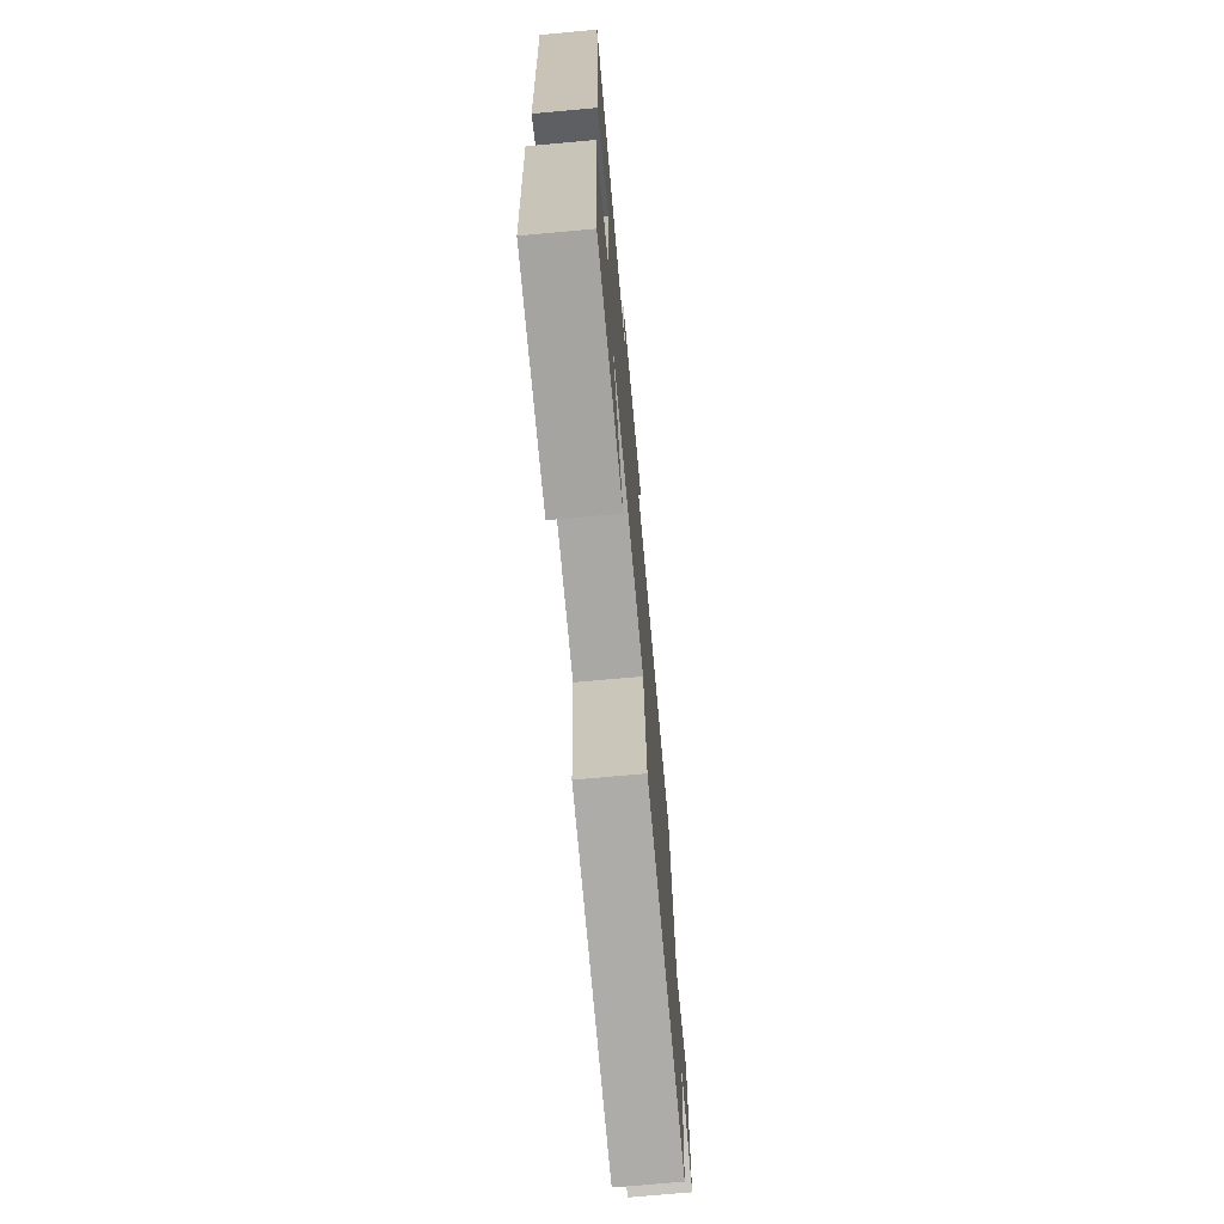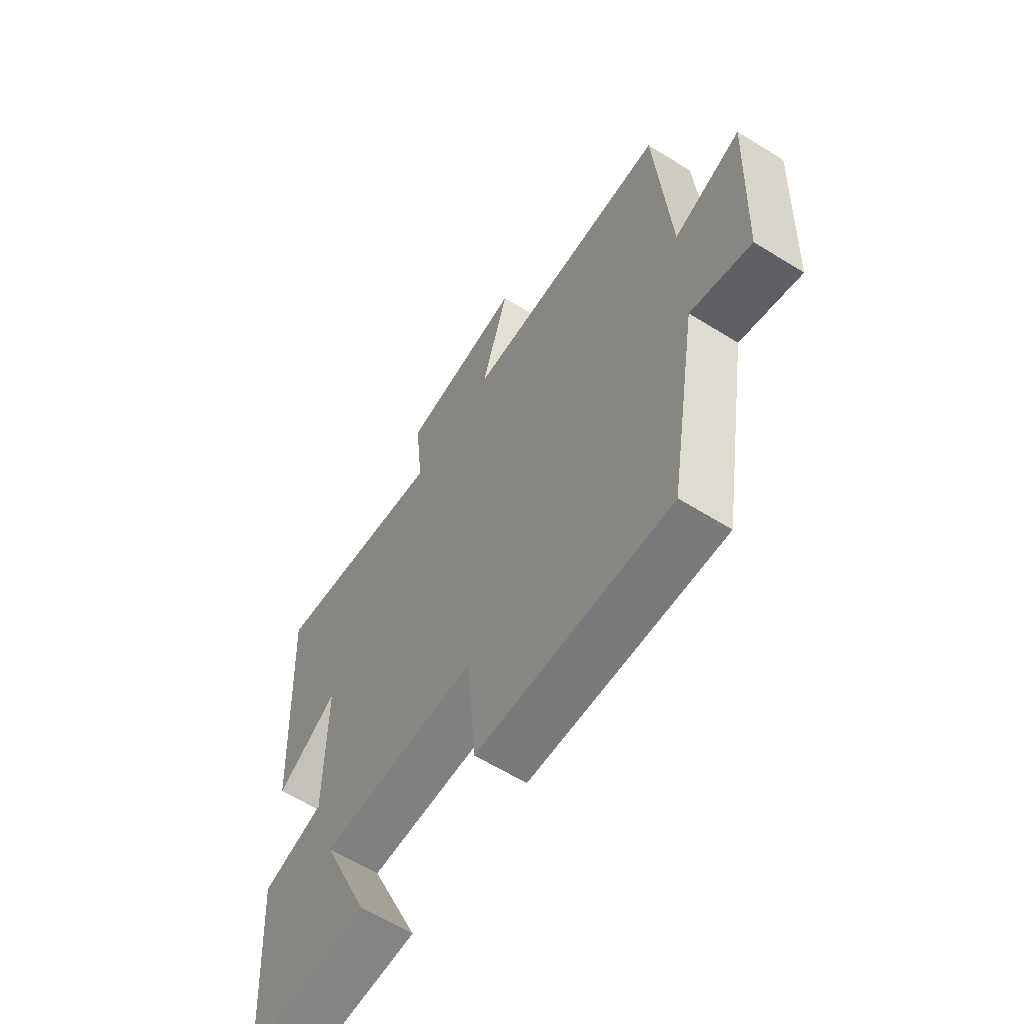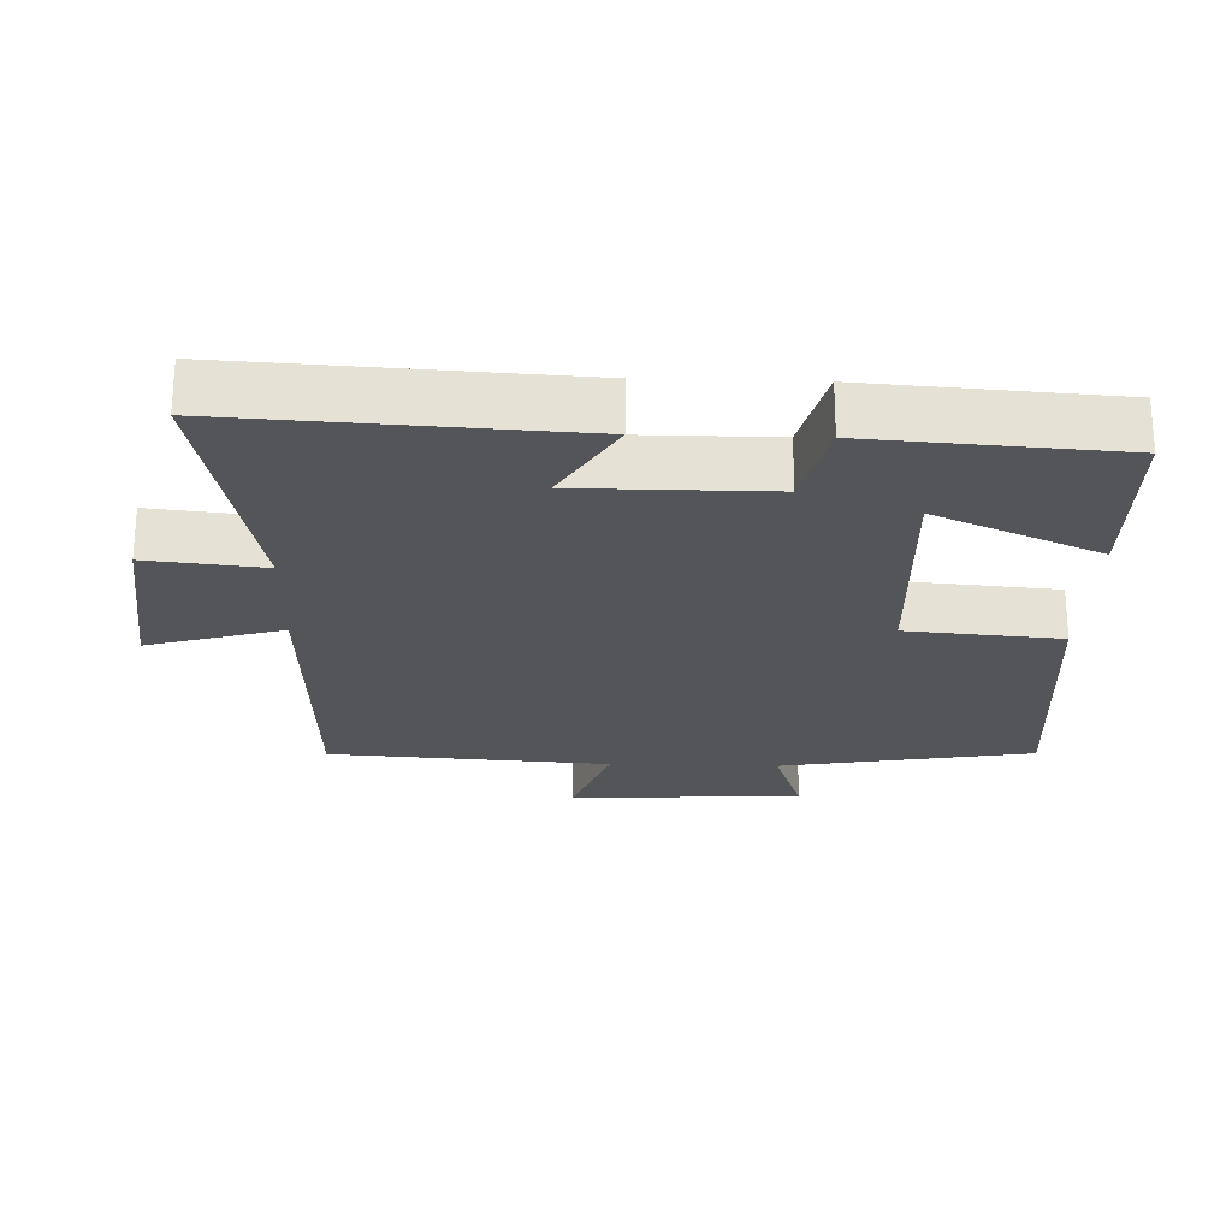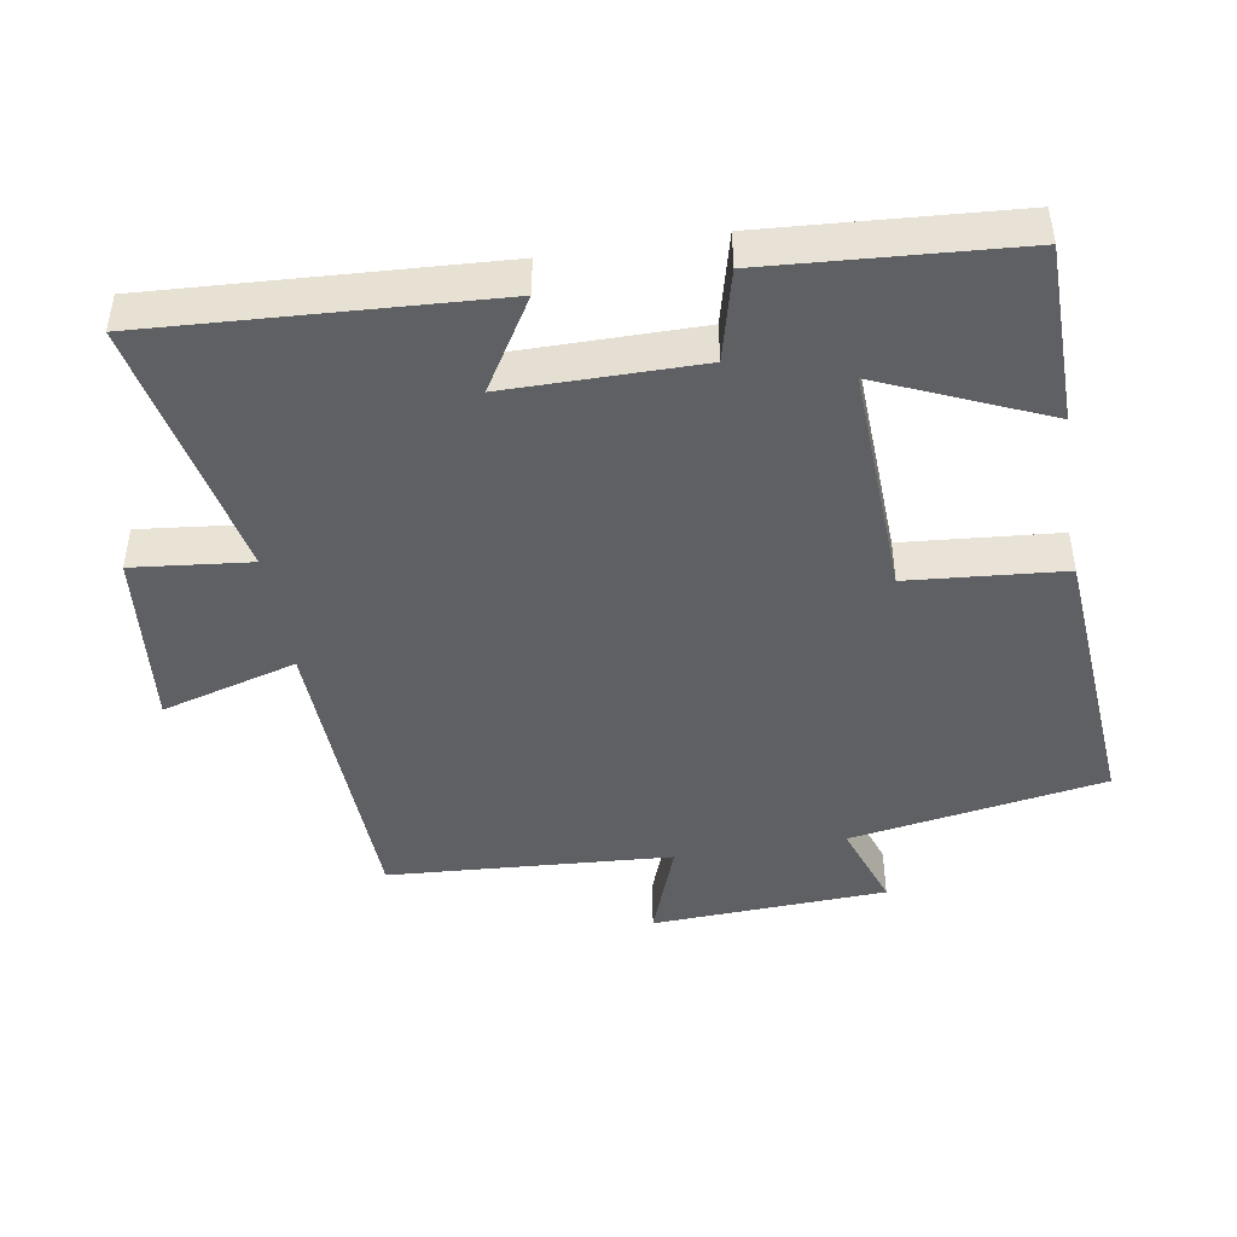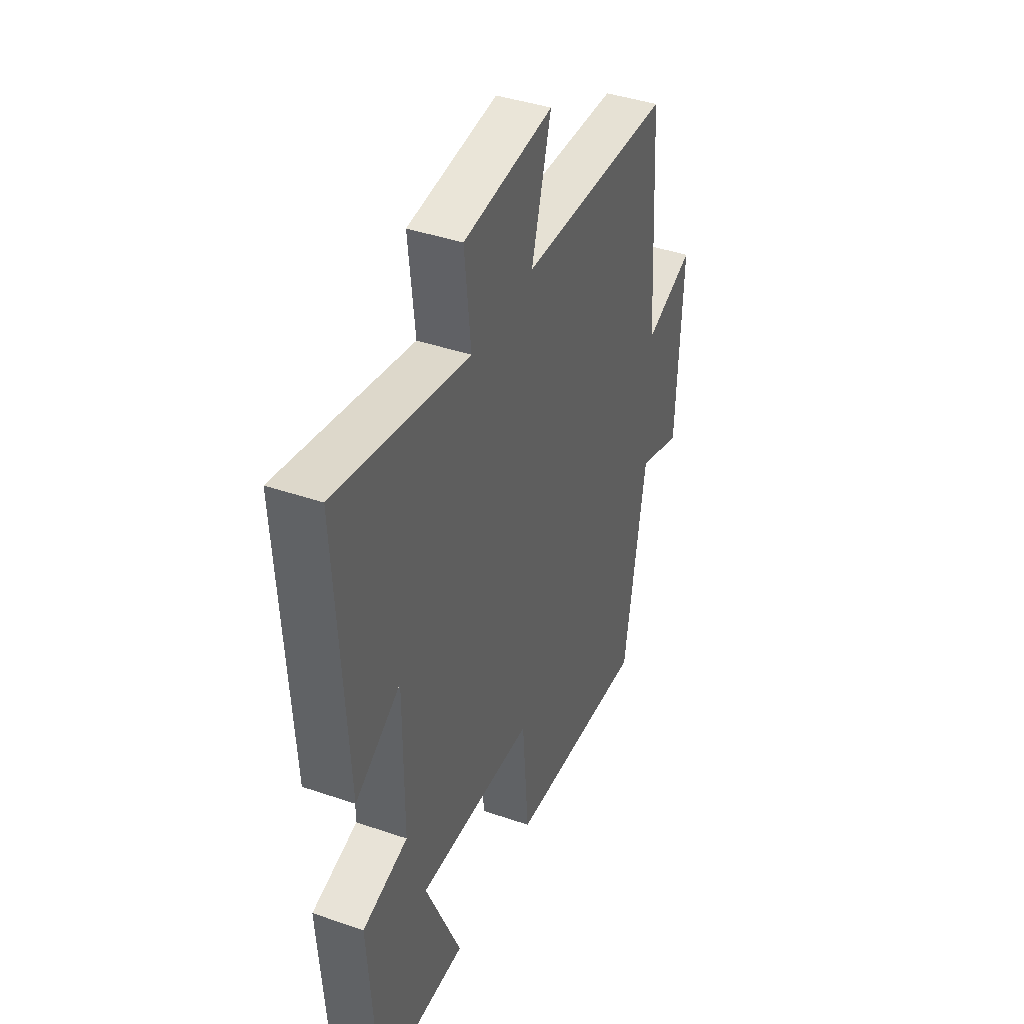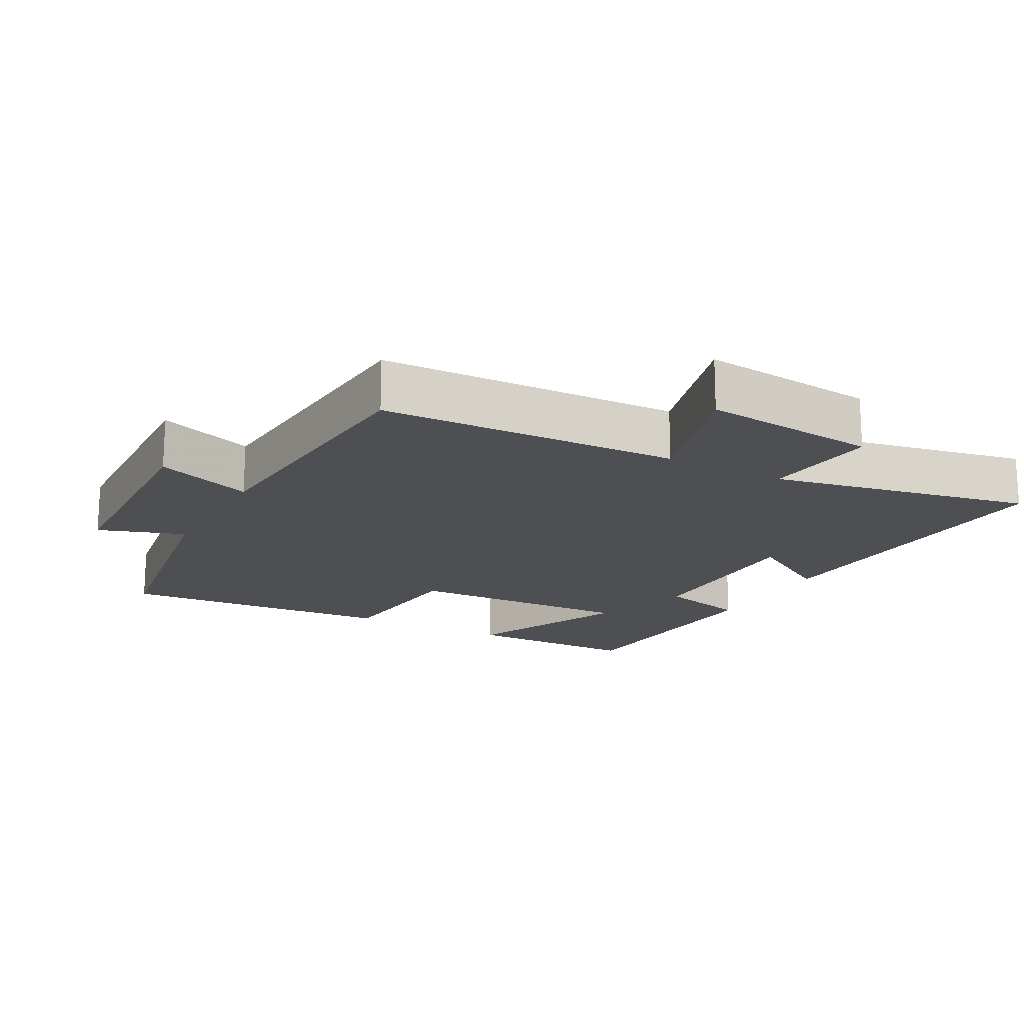
<metadata>
{"format":"obj","ext":"obj","renderer":"f3d","projection":"perspective","resolution":1024,"background":"white","views":[{"elev":-72.5,"azim":95.2,"up":"+Z"},{"elev":-62.1,"azim":-122.2,"up":"+Z"},{"elev":-24.3,"azim":88.2,"up":"+Y"},{"elev":-45.1,"azim":99.4,"up":"+Y"},{"elev":41.1,"azim":112.7,"up":"+Z"},{"elev":-17.5,"azim":-28.8,"up":"+Y"}]}
</metadata>
<code>
v 0.528 0.07 0.577
v 0.5 0.07 0.089
v 0.37 0.07 0.168
v 0.37 0.07 -0.108
v 0.5 0.07 -0.141
v 0.475 0.07 -0.497
v 0.217 0.07 -0.5
v 0.32 0.07 -0.263
v -0.014 0.07 -0.277
v -0.033 0.07 -0.5
v -0.438 0.07 -0.532
v -0.5 0.07 -0.166
v -0.626 0.07 -0.21
v -0.642 0.07 0.128
v -0.5 0.07 0.076
v -0.473 0.07 0.483
v -0.036 0.07 0.5
v -0.092 0.07 0.695
v 0.166 0.07 0.669
v 0.148 0.07 0.5
v 0.528 0 0.577
v 0.5 0 0.089
v 0.37 0 0.168
v 0.37 0 -0.108
v 0.5 0 -0.141
v 0.475 0 -0.497
v 0.217 0 -0.5
v 0.32 0 -0.263
v -0.014 0 -0.277
v -0.033 0 -0.5
v -0.438 0 -0.532
v -0.5 0 -0.166
v -0.626 0 -0.21
v -0.642 0 0.128
v -0.5 0 0.076
v -0.473 0 0.483
v -0.036 0 0.5
v -0.092 0 0.695
v 0.166 0 0.669
v 0.148 0 0.5
f 17 18 19 20
f 15 16 17 20
f 15 20 1
f 12 13 14 15
f 9 10 11 12
f 8 9 12 15
f 5 6 7 8
f 4 5 8 15
f 3 4 15
f 1 2 3
f 1 3 15
f 40 39 38 37
f 40 37 36 35
f 21 40 35
f 35 34 33 32
f 32 31 30 29
f 35 32 29 28
f 28 27 26 25
f 35 28 25 24
f 35 24 23
f 23 22 21
f 35 23 21
f 1 21 22 2
f 2 22 23 3
f 3 23 24 4
f 4 24 25 5
f 5 25 26 6
f 6 26 27 7
f 7 27 28 8
f 8 28 29 9
f 9 29 30 10
f 10 30 31 11
f 11 31 32 12
f 12 32 33 13
f 13 33 34 14
f 14 34 35 15
f 15 35 36 16
f 16 36 37 17
f 17 37 38 18
f 18 38 39 19
f 19 39 40 20
f 20 40 21 1

</code>
